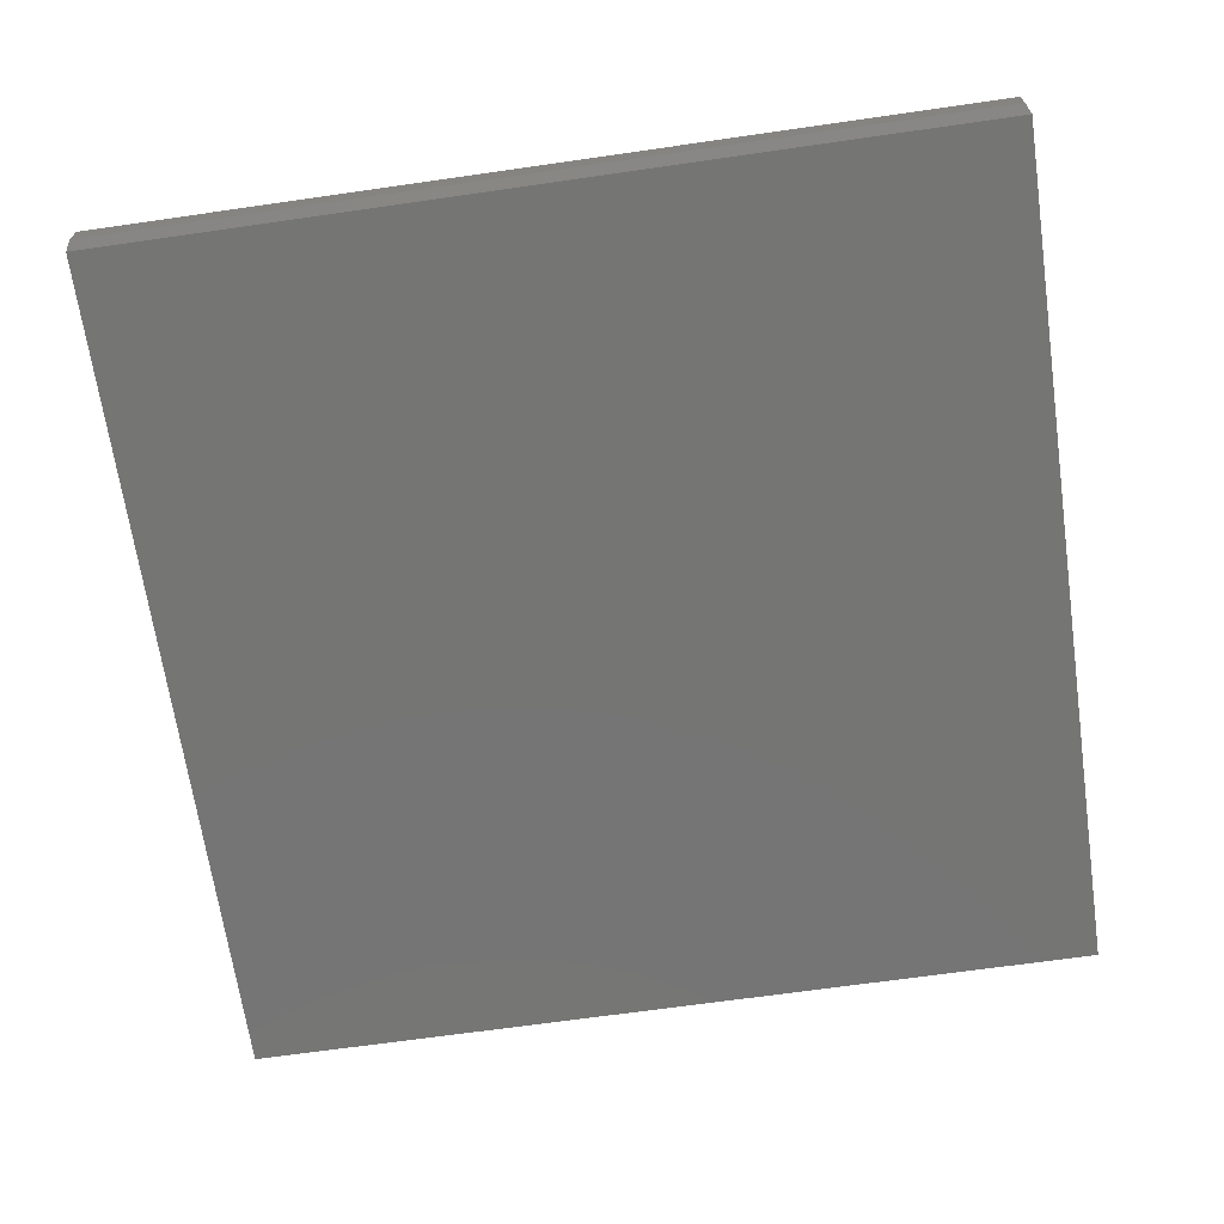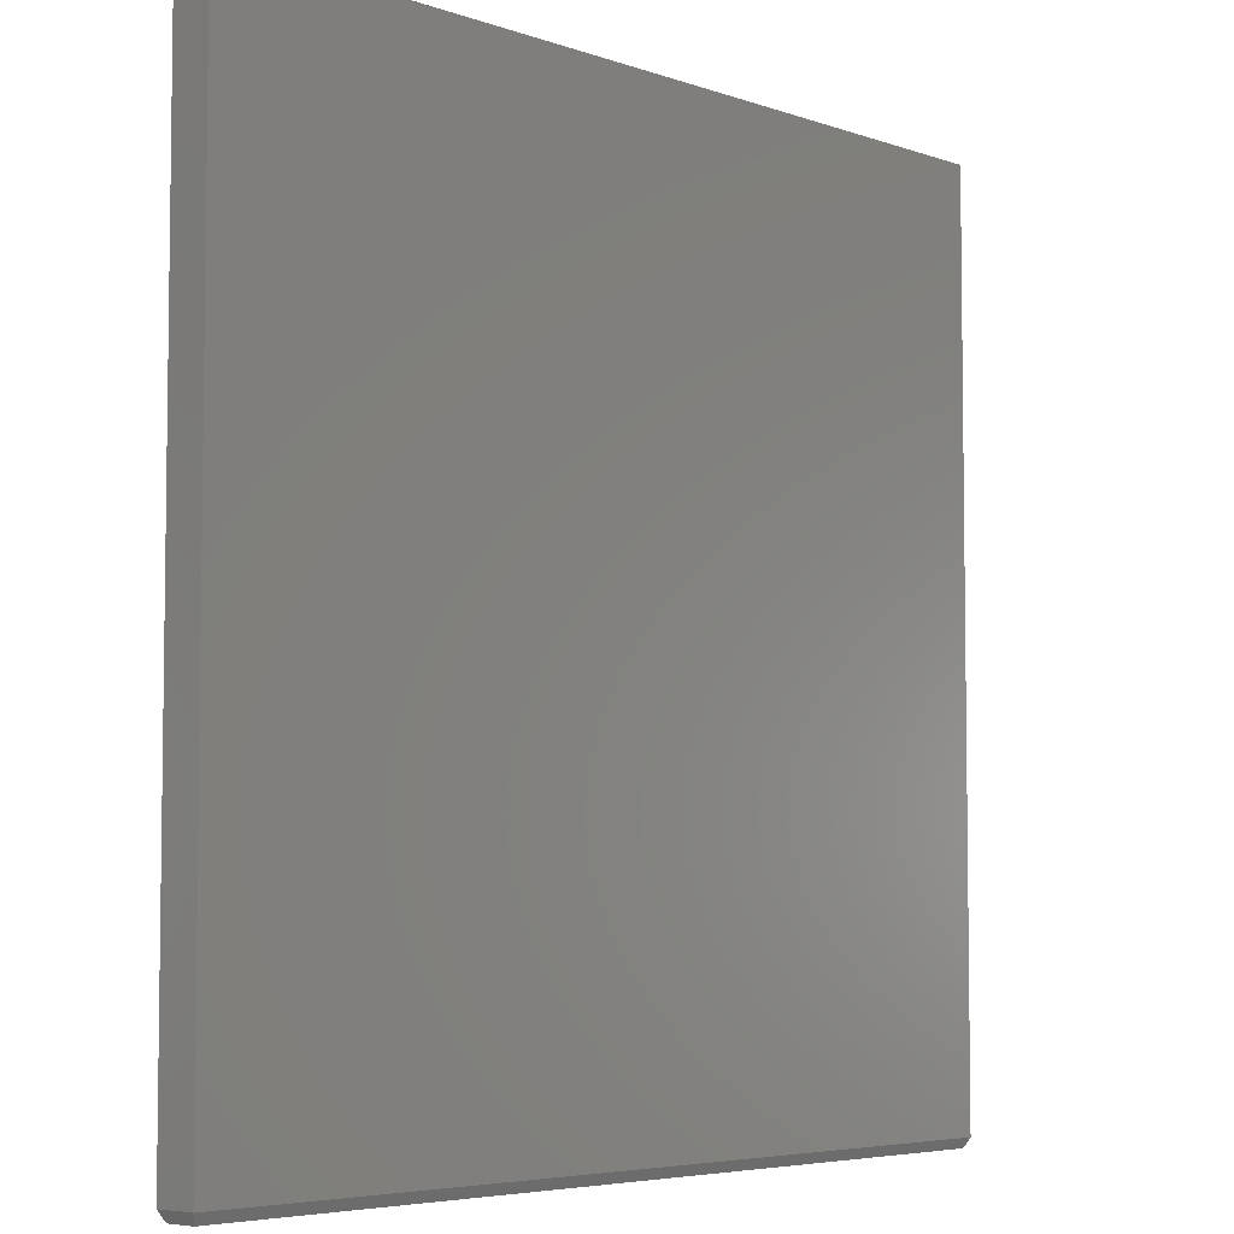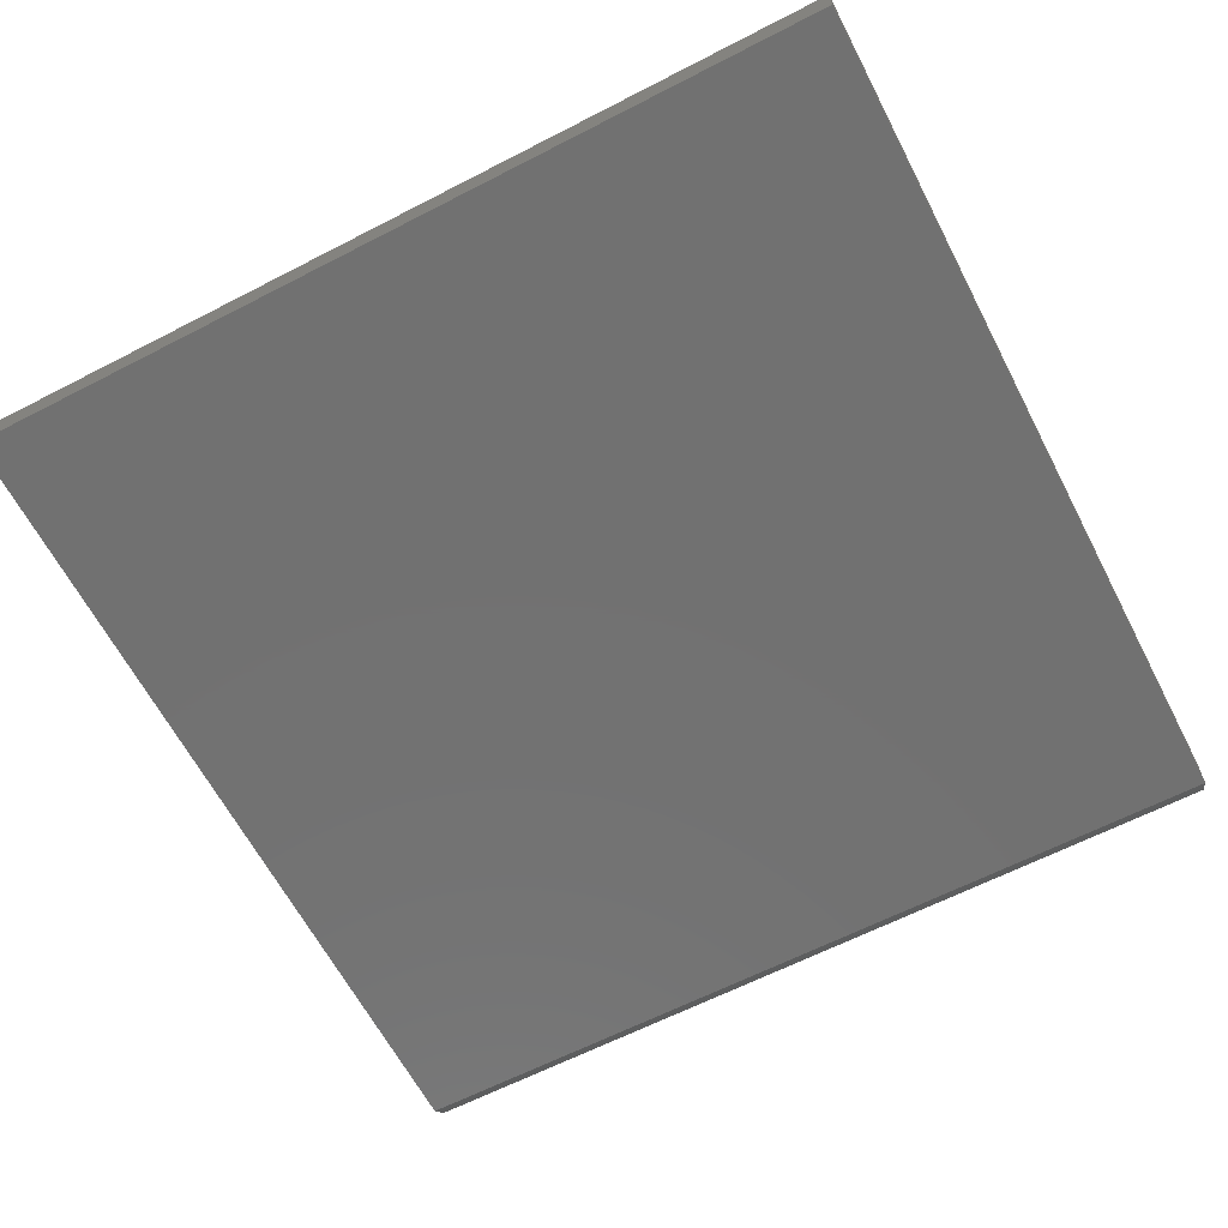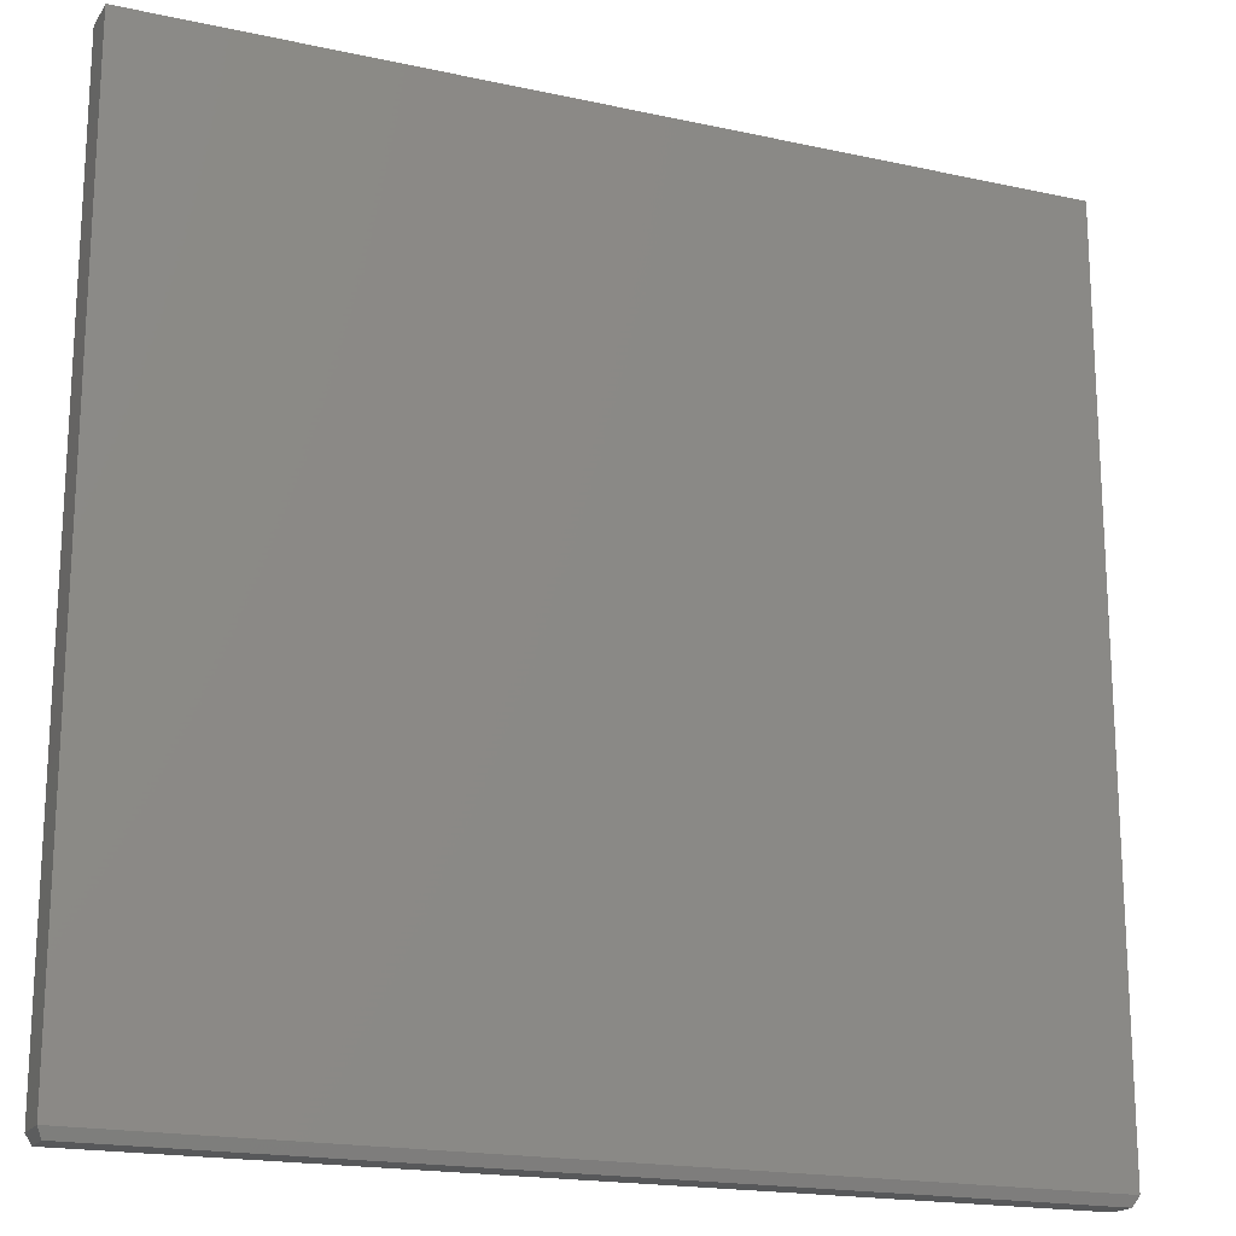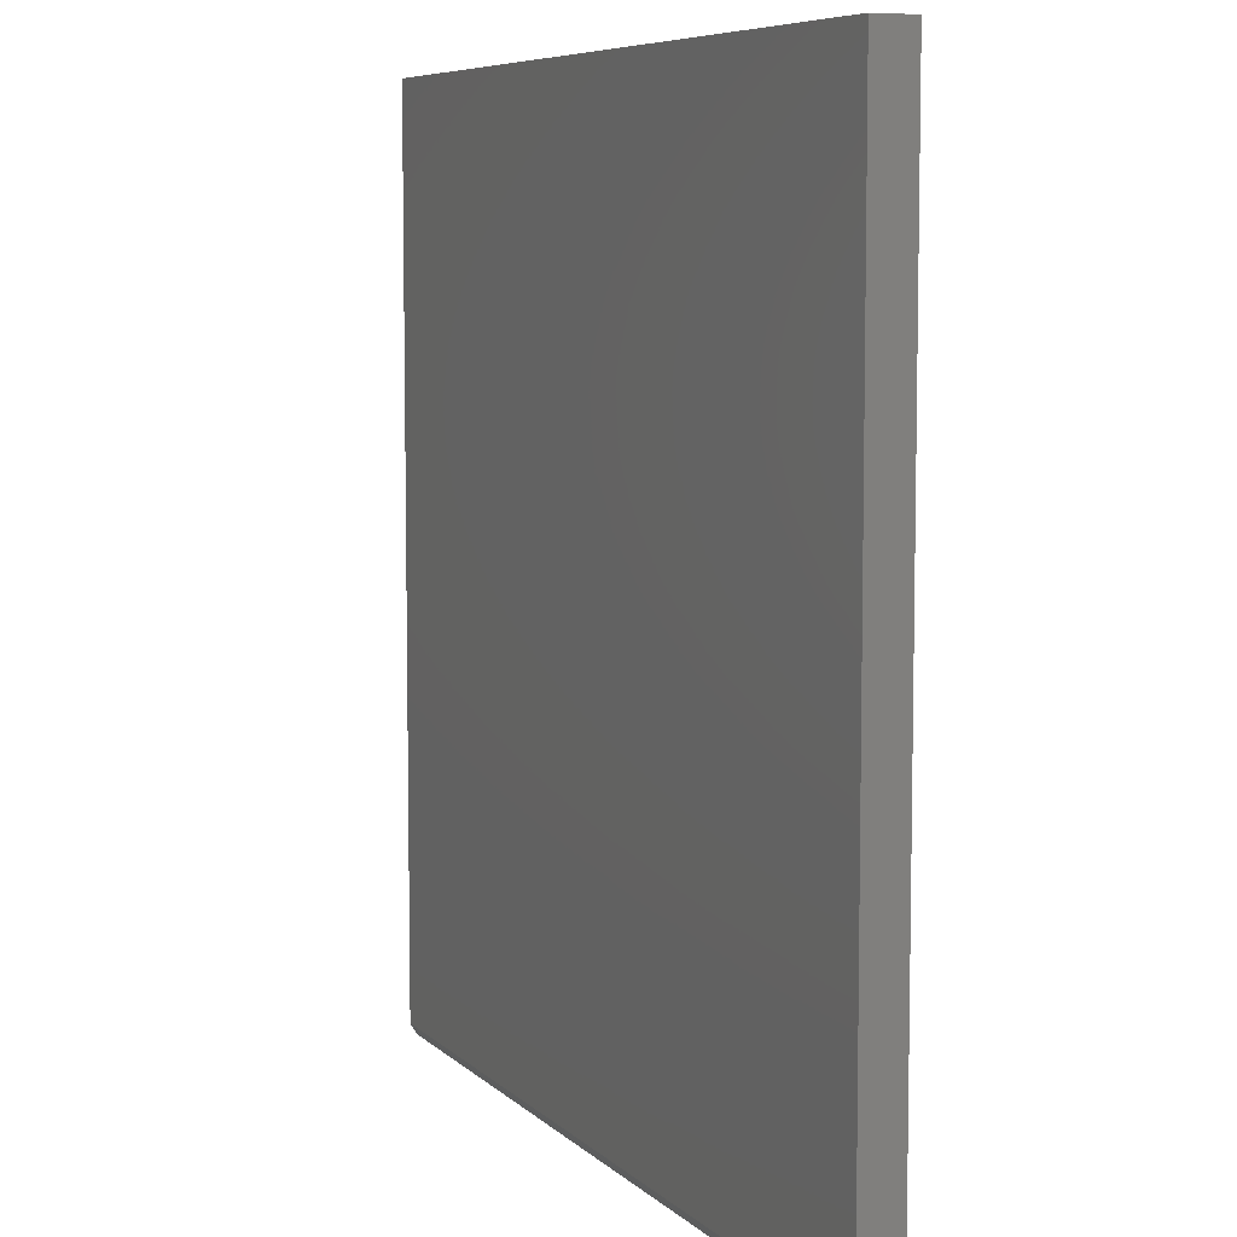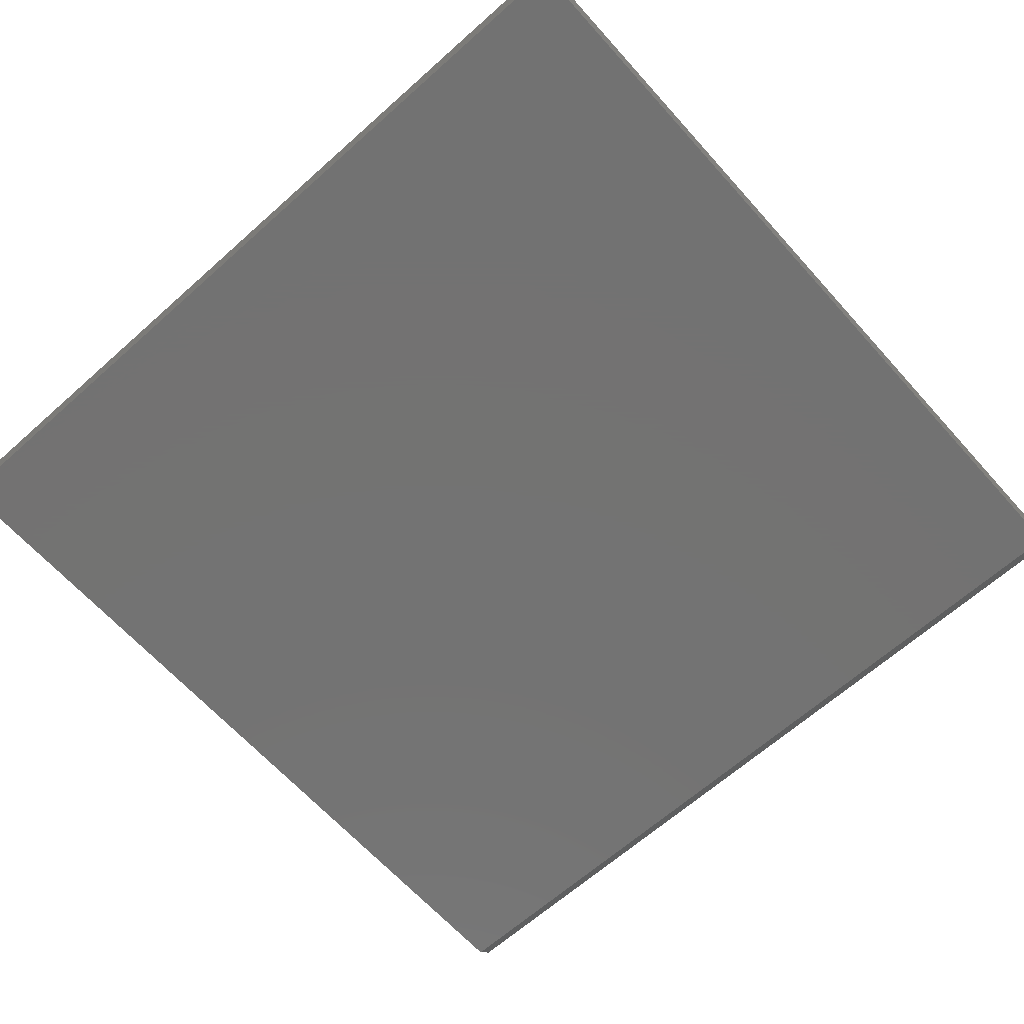
<metadata>
{"format":"stl","ext":"stl","renderer":"f3d","projection":"perspective","resolution":1024,"background":"white","views":[{"elev":-67.3,"azim":8.2,"up":"+Z"},{"elev":-5.3,"azim":-47.6,"up":"+Y"},{"elev":-63.4,"azim":-152.5,"up":"+Z"},{"elev":-18.7,"azim":157.2,"up":"+Y"},{"elev":7.1,"azim":-113.7,"up":"+Y"},{"elev":-64.9,"azim":-138.1,"up":"+Z"}]}
</metadata>
<code>
# stl→obj: 28 verts, 52 faces
v 0.5521 -0.7266 0.05469
v 0.6641 -0.7266 0.05469
v 0.6719 -0.7109 0.0625
v -0.7422 -0.7266 0.05469
v -0.6303 -0.7266 0.05469
v -0.75 -0.7109 0.0625
v 0.5521 -0.7266 0.007812
v 0.6719 -0.7109 0
v 0.6641 -0.7266 0.007812
v -0.75 -0.7109 0
v -0.6303 -0.7266 0.007812
v -0.7422 -0.7266 0.007812
v -0.75 0.5756 0.0625
v 0.6719 0.5756 0.0625
v 0.6719 0.6953 0.0625
v 0.5521 0.6953 0.0625
v -0.6303 0.6953 0.0625
v -0.75 0.6953 0.0625
v 0.6719 -0.6068 0.0625
v -0.75 -0.6068 0.0625
v -0.75 0.5756 0
v -0.75 0.6953 0
v -0.6303 0.6953 0
v 0.5521 0.6953 0
v 0.6719 0.6953 0
v 0.6719 0.5756 0
v 0.6719 -0.6068 0
v -0.75 -0.6068 0
f 1 2 3
f 4 5 6
f 6 5 1
f 6 1 3
f 7 8 9
f 8 7 10
f 10 7 11
f 10 11 12
f 13 14 15
f 13 15 16
f 13 16 17
f 13 17 18
f 14 13 19
f 19 13 20
f 19 20 3
f 3 20 6
f 21 22 23
f 21 23 24
f 21 24 25
f 21 25 26
f 26 27 21
f 21 27 28
f 27 8 28
f 28 8 10
f 20 28 6
f 6 28 10
f 3 8 19
f 19 8 27
f 1 7 2
f 2 7 9
f 5 11 1
f 1 11 7
f 4 12 5
f 5 12 11
f 8 3 9
f 9 3 2
f 6 10 4
f 4 10 12
f 13 21 20
f 20 21 28
f 18 22 13
f 13 22 21
f 17 23 18
f 18 23 22
f 16 24 17
f 17 24 23
f 15 25 16
f 16 25 24
f 14 26 15
f 15 26 25
f 19 27 14
f 14 27 26

</code>
